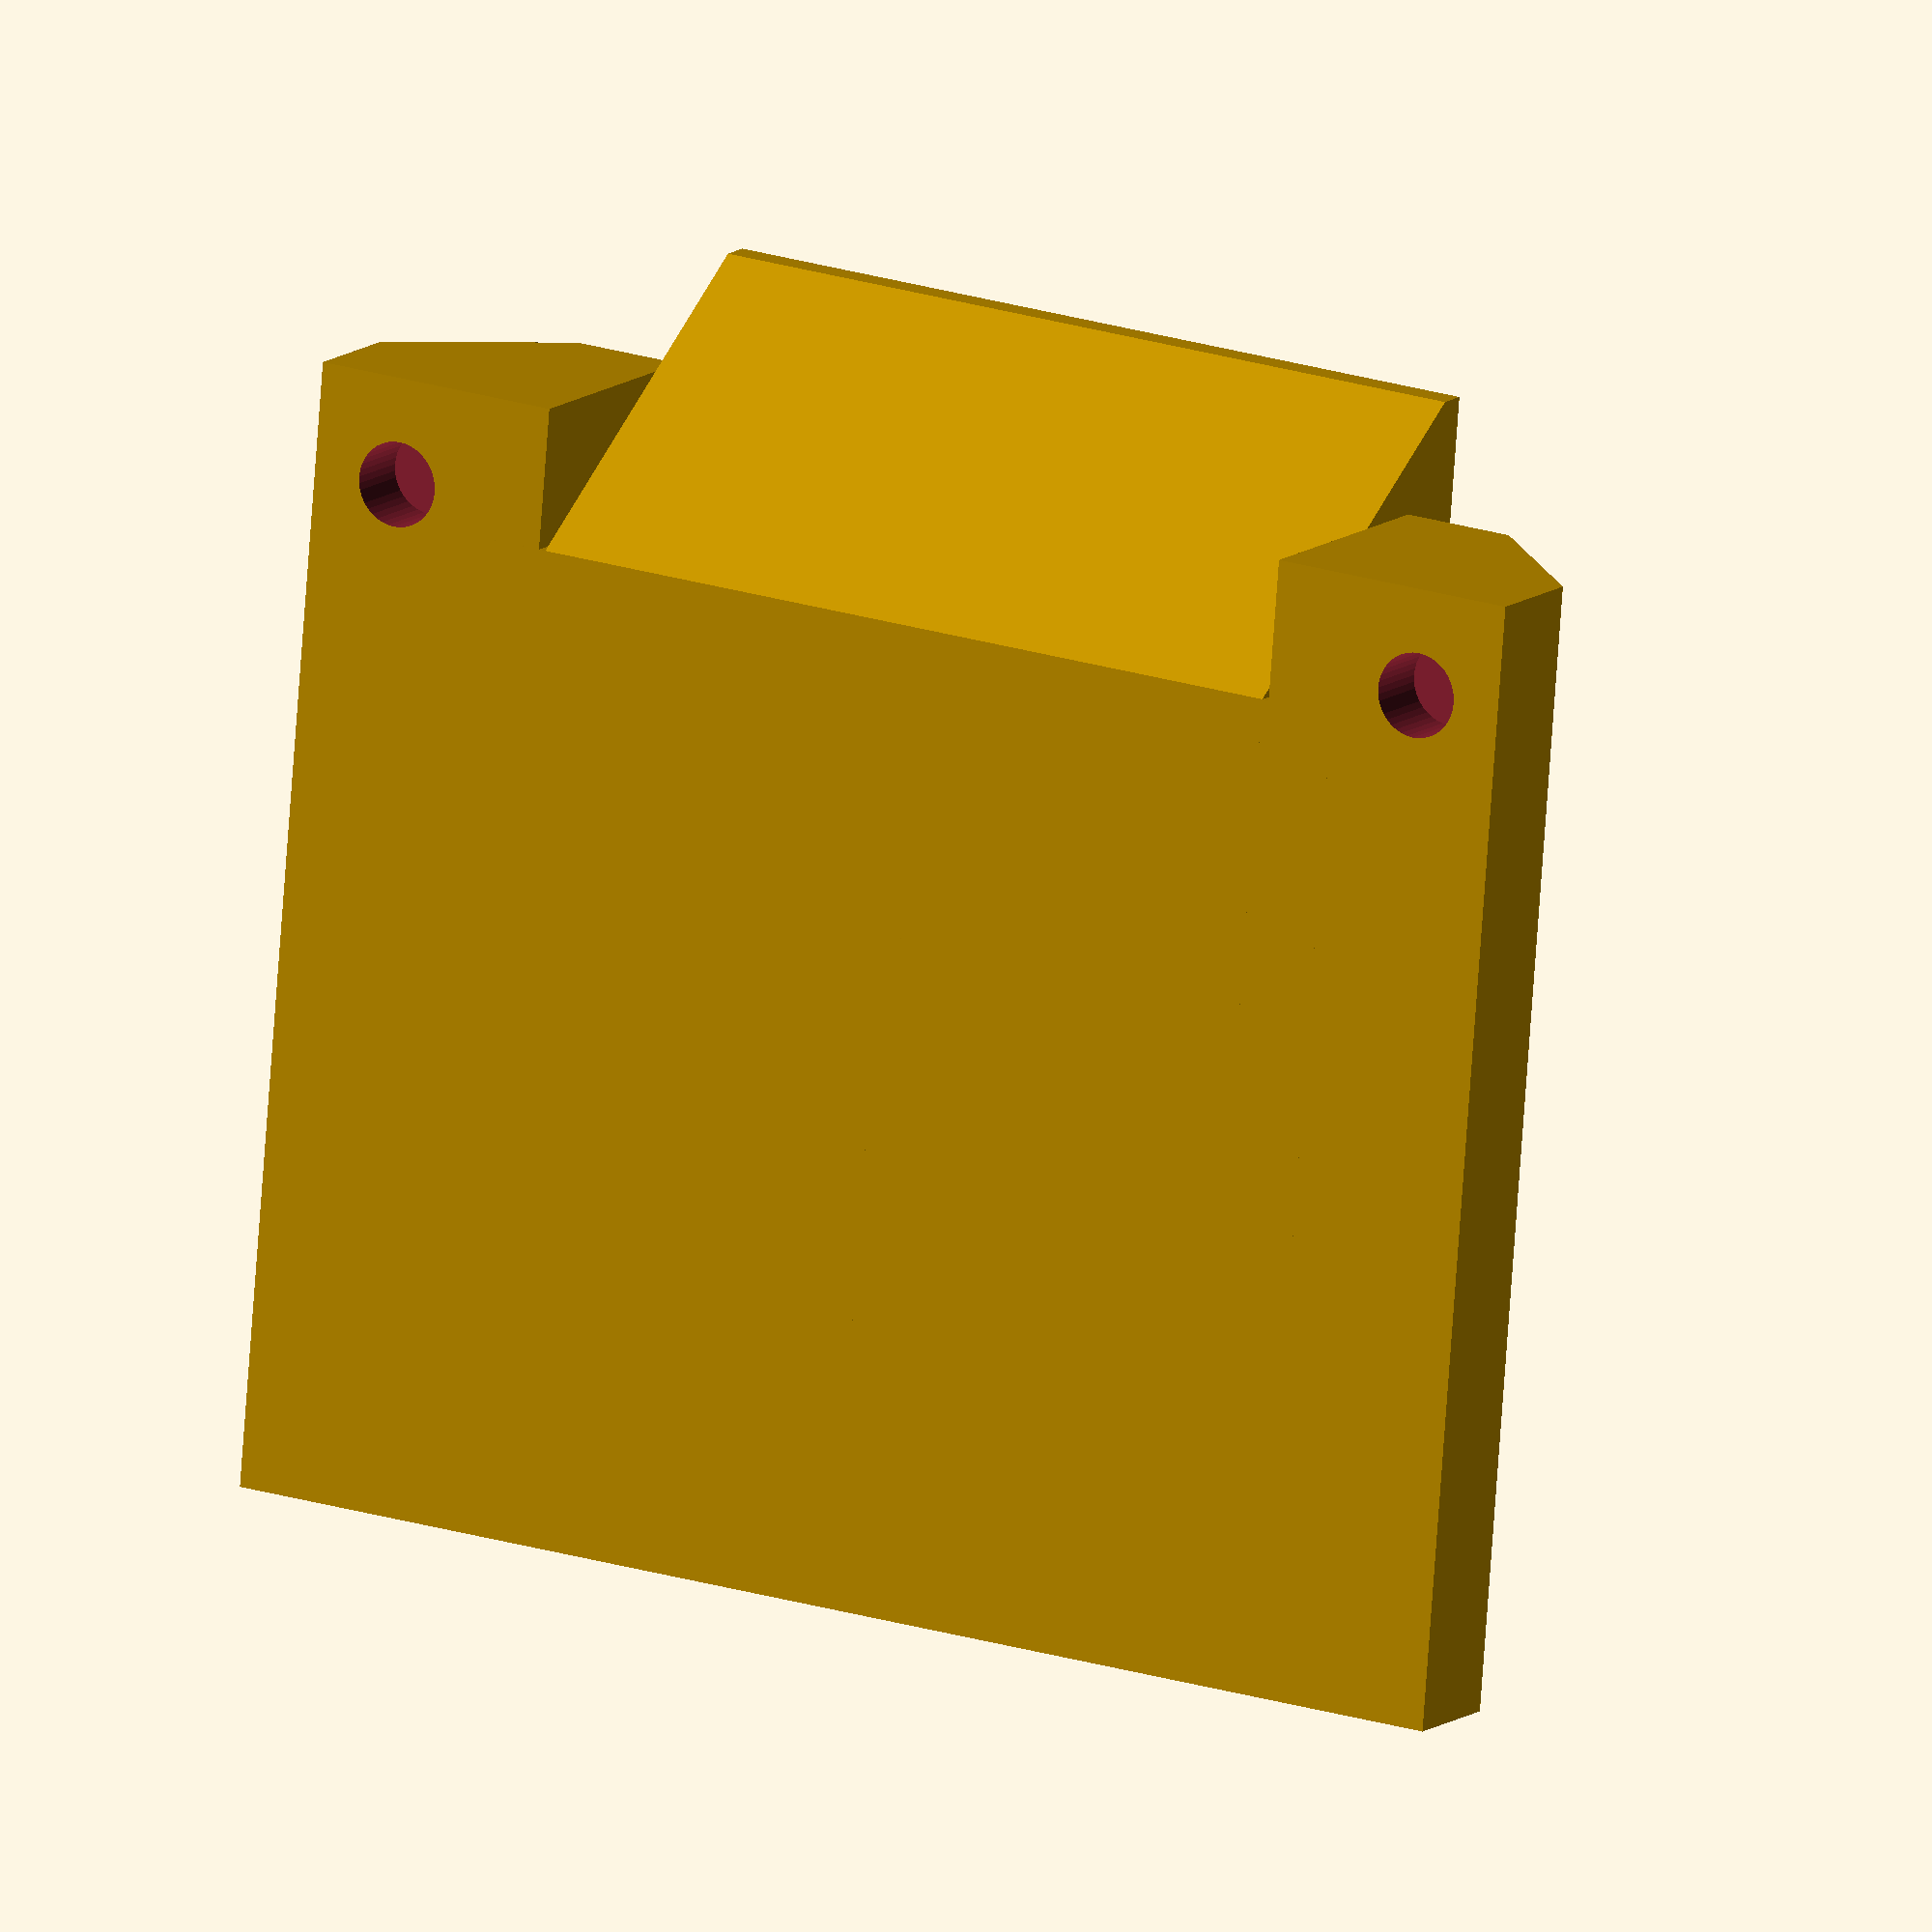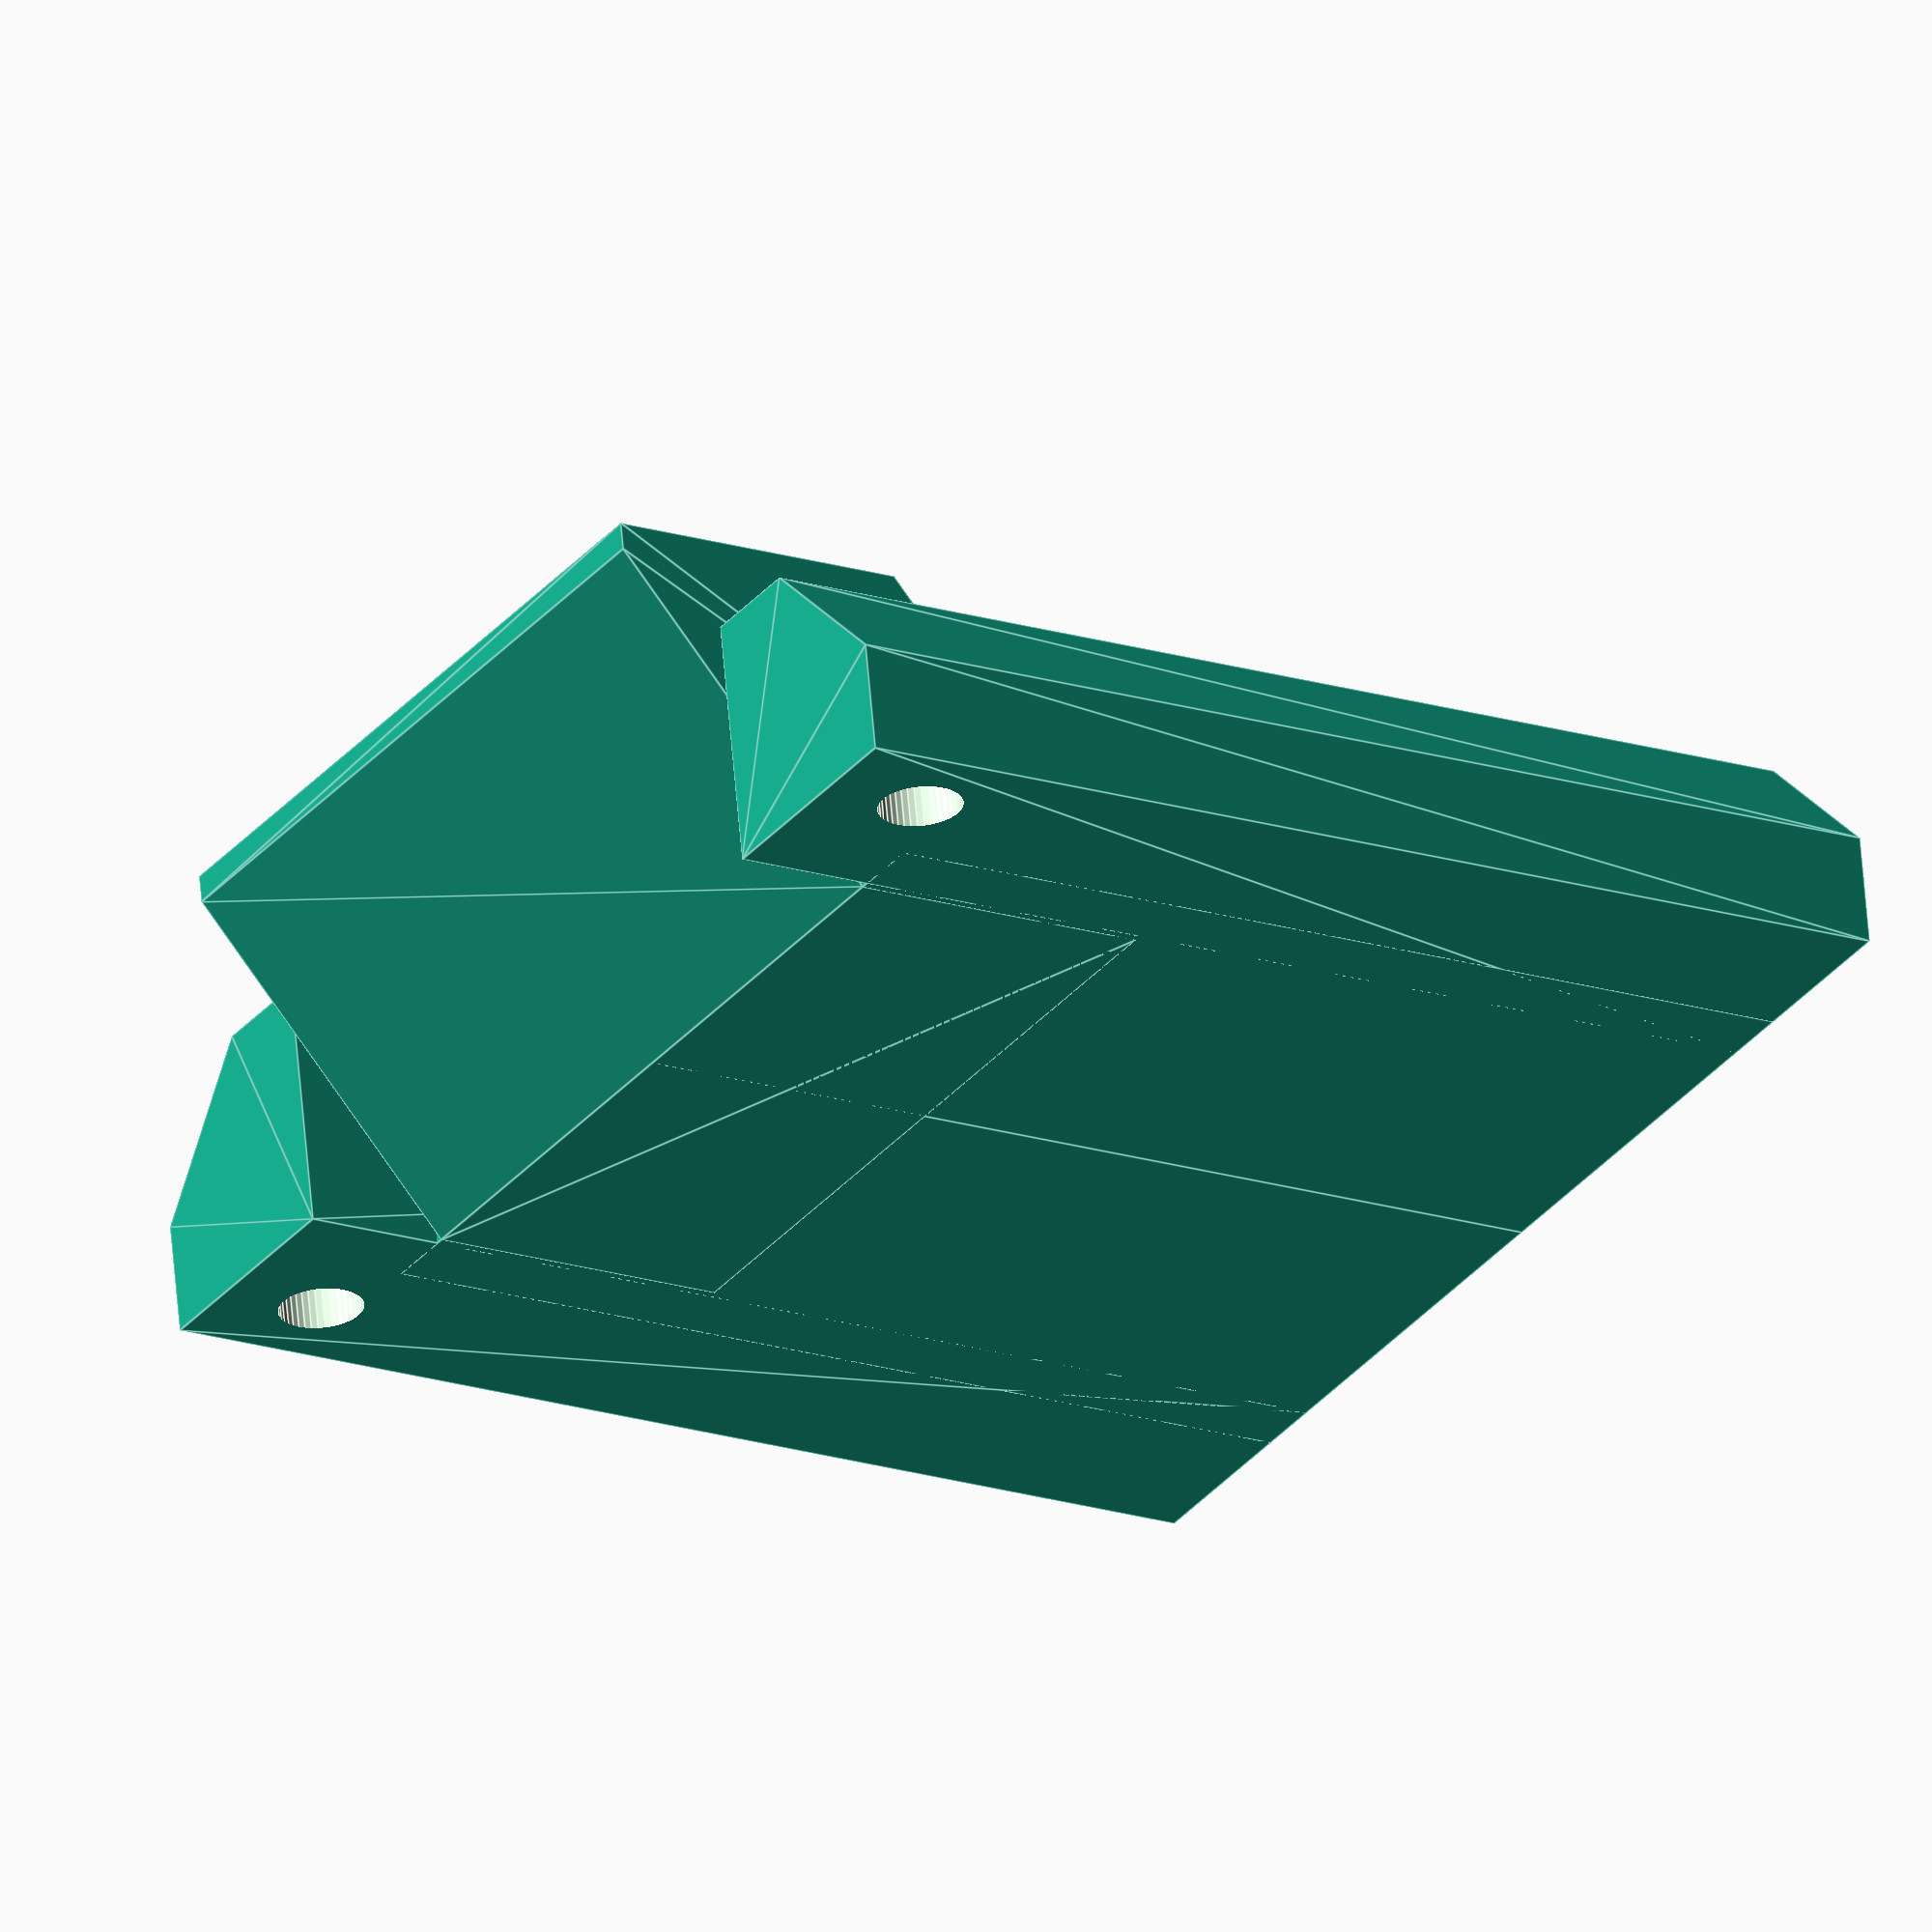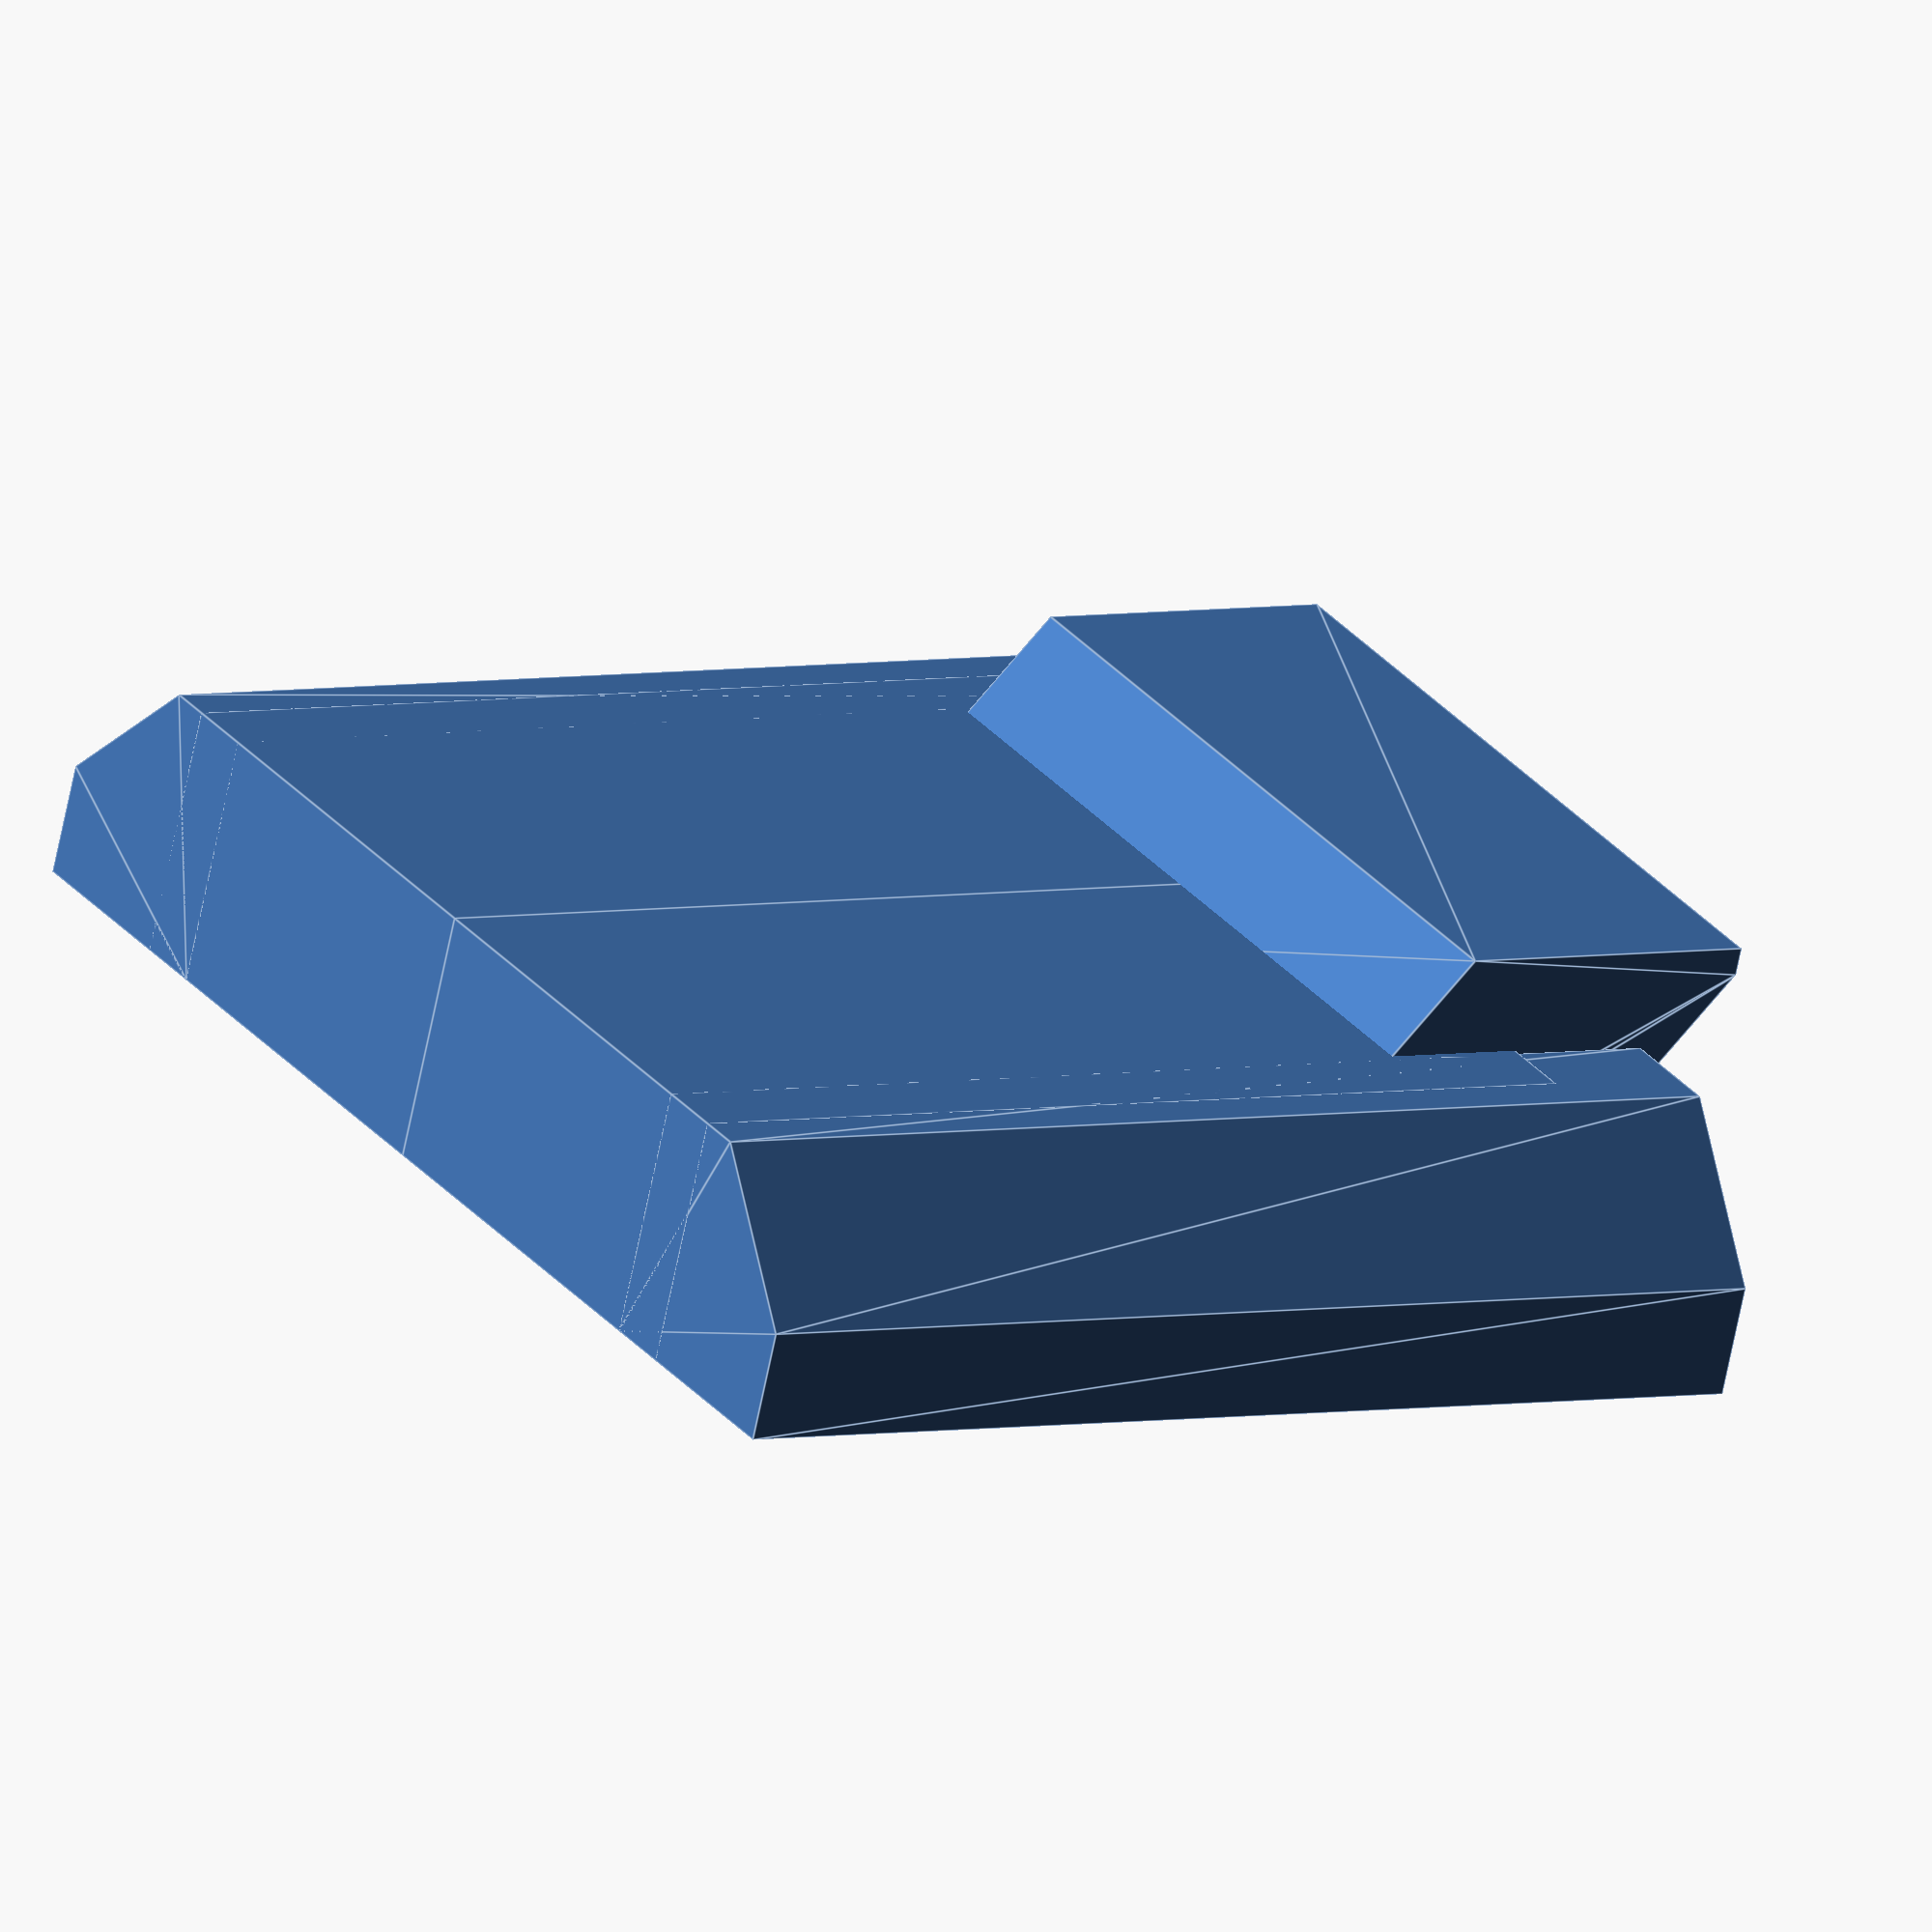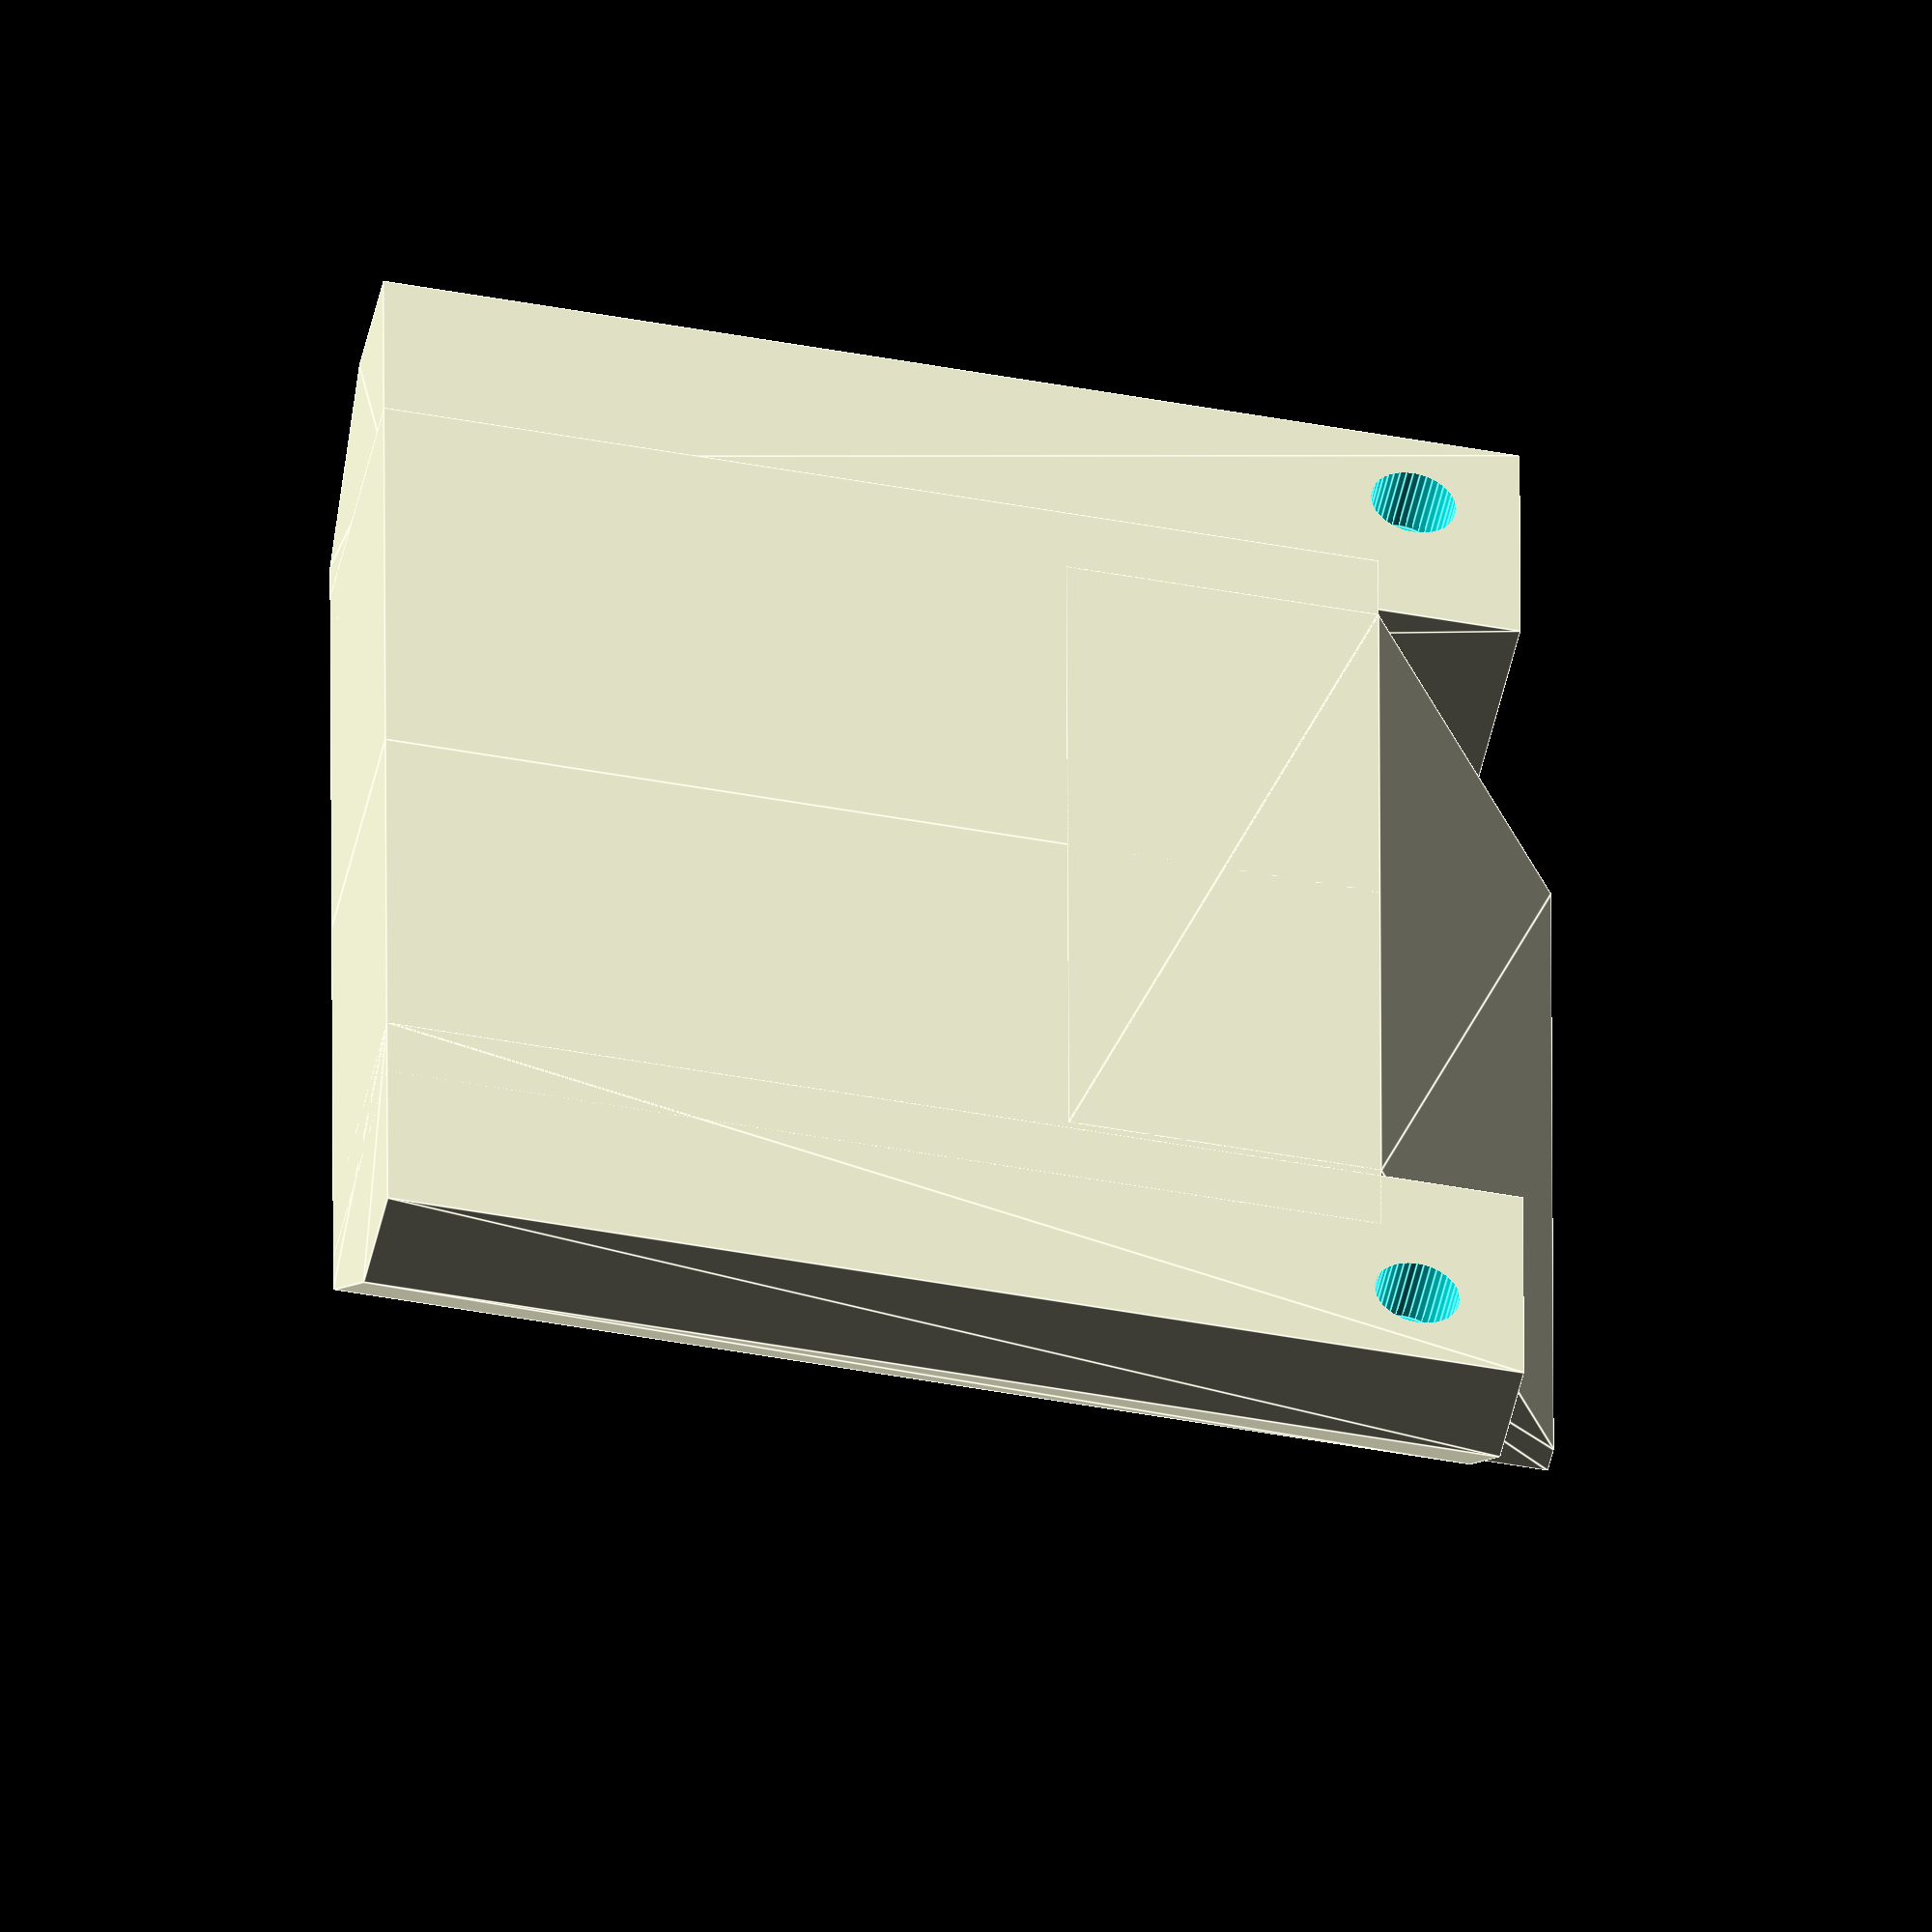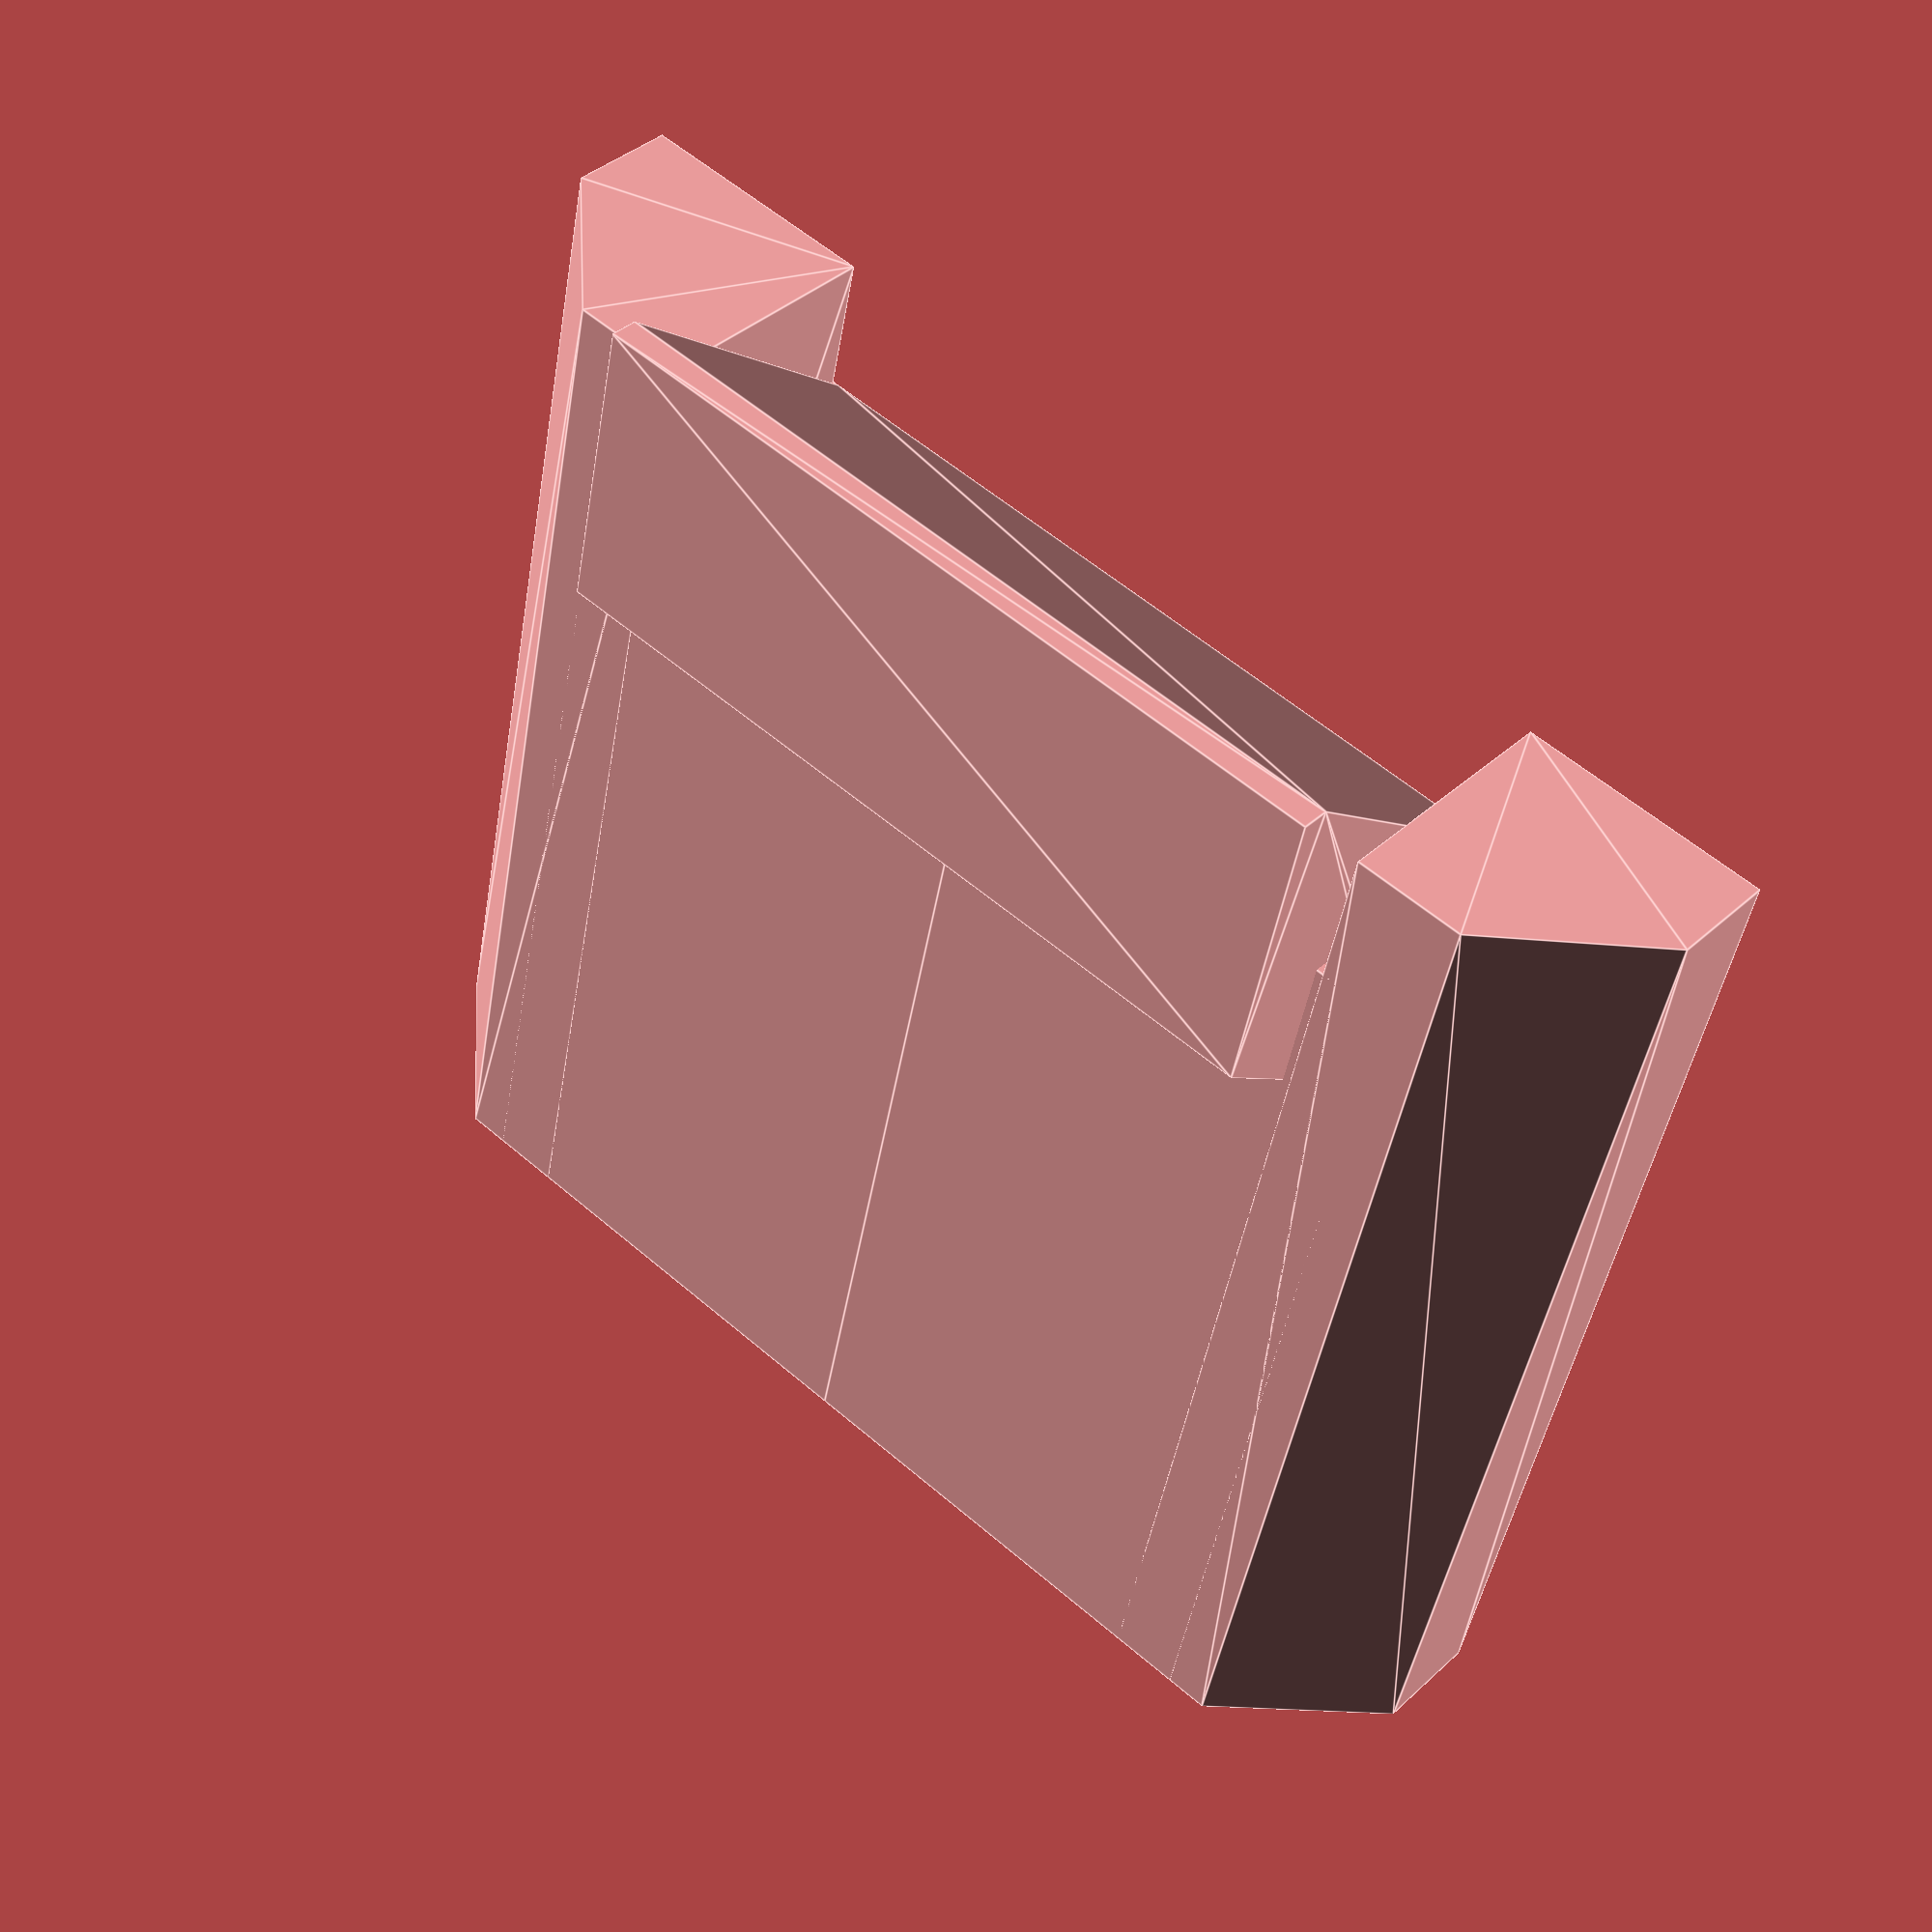
<openscad>
wall_thickness=5;

module ghost_trap_body_half(){
  cube([wall_thickness, 175, 70],center=true);
  
  translate([-45/2,0, -(70 - 5)/2 ])
  cube([45, 175, wall_thickness],center=true);
  
  translate([-45/2,-(175 - 5)/2,0])
  rotate([0,0,90])
  cube([wall_thickness, 45, 70],center=true);
  
  translate([-4, -(175-wall_thickness)/2, 70/2+2.5])
  rotate([90,0,0]){
    difference(){
      union(){
        translate([0,-2.5,0])
        cube([12,wall_thickness,wall_thickness], center=true);
        cylinder(h=wall_thickness, r=6, center=true, $fn=40);
      }
      cylinder(h=wall_thickness, r=3, center=true, $fn=40);
    }
  }
}

module wedge(){
  rotate([90,90,90])
  hull(){
    cylinder(r=1, h=10, $fn=10, center=true);
    translate([0,5,0])cylinder(r=1, h=10, $fn=10, center=true);
    translate([10,0,0])cylinder(r=1, h=10, $fn=10, center=true);
  }
}

module ghost_trap_body(){
    mirror([1,0,0])
    translate([45,0,0])
    ghost_trap_body_half();
  translate([45,0,0])
  ghost_trap_body_half();
  translate([0,-(168)/2,34])
  wedge();
}

module ghost_trap_flap(){
  cube([41,170,4], center=true);
  translate([(41)/2, 0,0])
  rotate([90,0,0])
  cylinder(h=179, r=2, center=true, $fn=40);
}

module ghost_trap_end_half(){
  
  translate([29,0,0]){
    difference(){
      // beveled edge
      linear_extrude(80, center=true)
      polygon([[0,0], [8,0], [18,10], [18,18], [0,18]]);
      
      translate([11.5,16,32.5])
      rotate([90,0,0])
      cylinder(h=6, r=3, center=true, $fn=40);
    }
    // side
    translate([-12,9,-5])
    cube([34, 18, 70], center=true);
  }
}

module ghost_trap_end_display(){
  w__ = 57;
   hull(){
     translate([0,0,0])cube([w__,2,2], center=true);
     translate([0,-23,17])cube([w__,2,2], center=true);
     translate([0,-23,37])cube([w__,2,2], center=true);
     translate([0,0,20])cube([w__,2,2], center=true);
   }   
}


module ghost_trap_end(){
  ghost_trap_end_half();
  mirror([1,0,0])ghost_trap_end_half();
  translate([0,17,9])ghost_trap_end_display();
}

module caddy_wall(){
  rotate([90,0,0])
  linear_extrude(wall_thickness)
  polygon([
    [0,0],
    [200,0],
    [200,70], 
    [200-75, 70], 
    [200-75-10, 70+10],
    [-10, 70+10],
    [-10,70-(25+10)],
    [0,25]
  ]);
}

module caddy(){
    caddy_wall();
    translate([0,96 + wall_thickness,0])
    caddy_wall();
  
    translate([-2,-wall_thickness,-wall_thickness])
    cube([202,96+2*wall_thickness,wall_thickness]);
  
    translate([wall_thickness,-wall_thickness,-wall_thickness])
    rotate([0,-90,0])
    cube([70,96+2*wall_thickness,wall_thickness]);
}

module caddy_block(){
  main_width = 86;
  main_depth = 55;
  
  polygon([
    [0,0],
    [main_depth-2*10,0],
    [main_depth-10, 10],
    [main_depth-10, main_width],
    [main_depth-2*10, main_width + 10],
    [0, main_width+10]
  ]);
  
}

module caddy_handle(){
  handle_offset=50;
  handle_length=120;
  grip_diameter=20;
  
  translate([0,0,handle_offset])
  rotate([0,90,0])
  cylinder(h=handle_length, d=grip_diameter);
  
  translate([0,-grip_diameter/2,0])
  cube([grip_diameter, grip_diameter, handle_offset]);
    
}

module caddy_end(){
    linear_extrude(65)
    caddy_block();
    translate([0,48,65])
    caddy_handle();
}

ghost_trap_end();


/*
mirror([1,0,0])
caddy_end();
caddy();


ghost_trap_body();

color("blue",0.5)
translate([20.5,2,37.5])
ghost_trap_flap();

mirror([1,0,0])
translate([20.5,2,37.5])
ghost_trap_flap();


translate([0,211/2,5])
mirror([0,1,0])
ghost_trap_end();

*/



</openscad>
<views>
elev=76.1 azim=209.7 roll=355.9 proj=o view=wireframe
elev=198.8 azim=350.6 roll=121.1 proj=o view=edges
elev=175.9 azim=338.8 roll=303.4 proj=o view=edges
elev=226.9 azim=90.9 roll=281.9 proj=o view=edges
elev=224.1 azim=221.3 roll=189.2 proj=p view=edges
</views>
